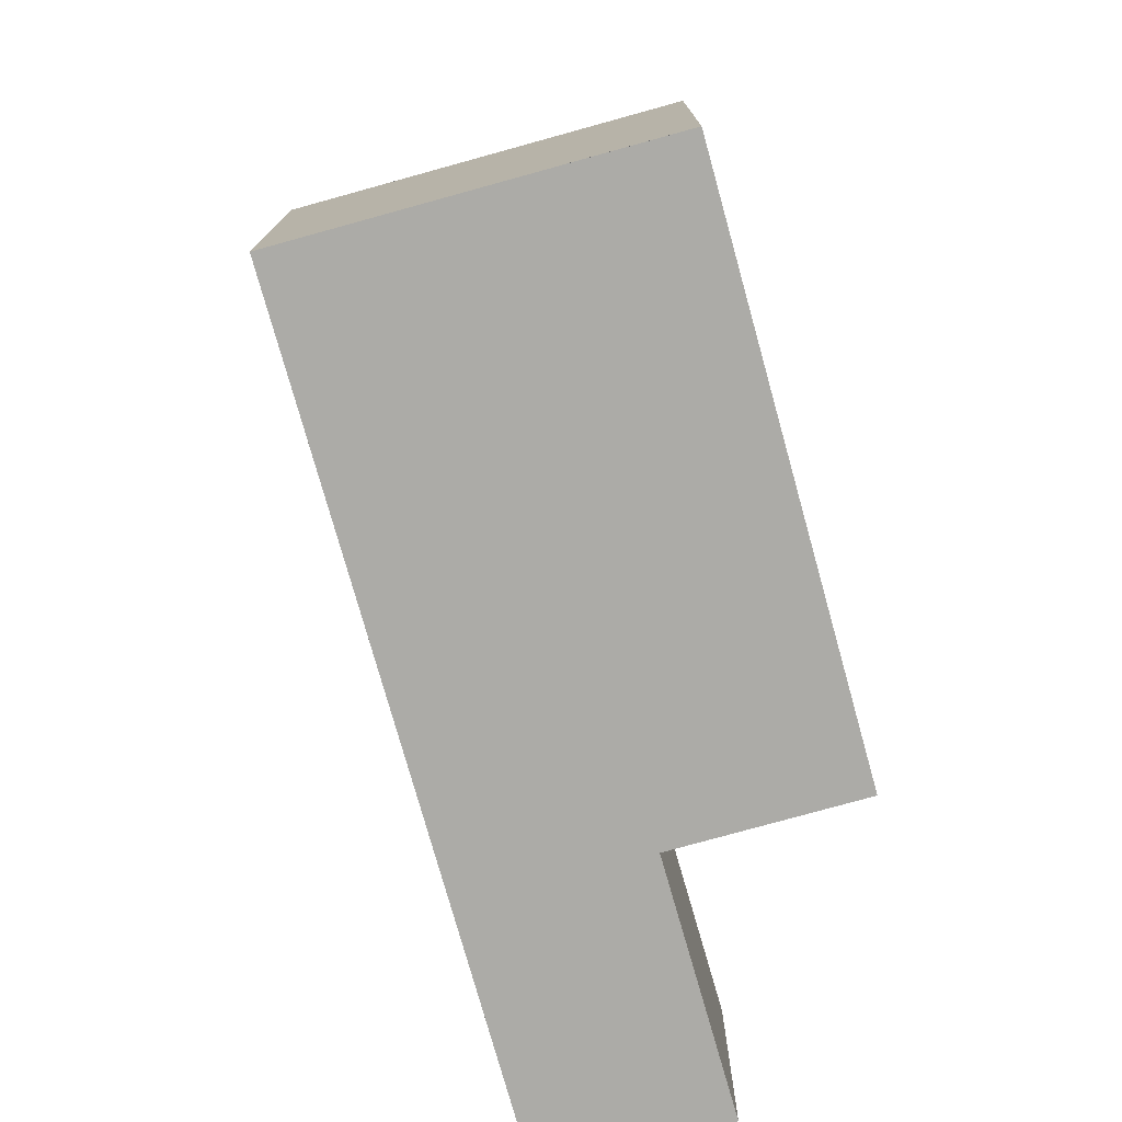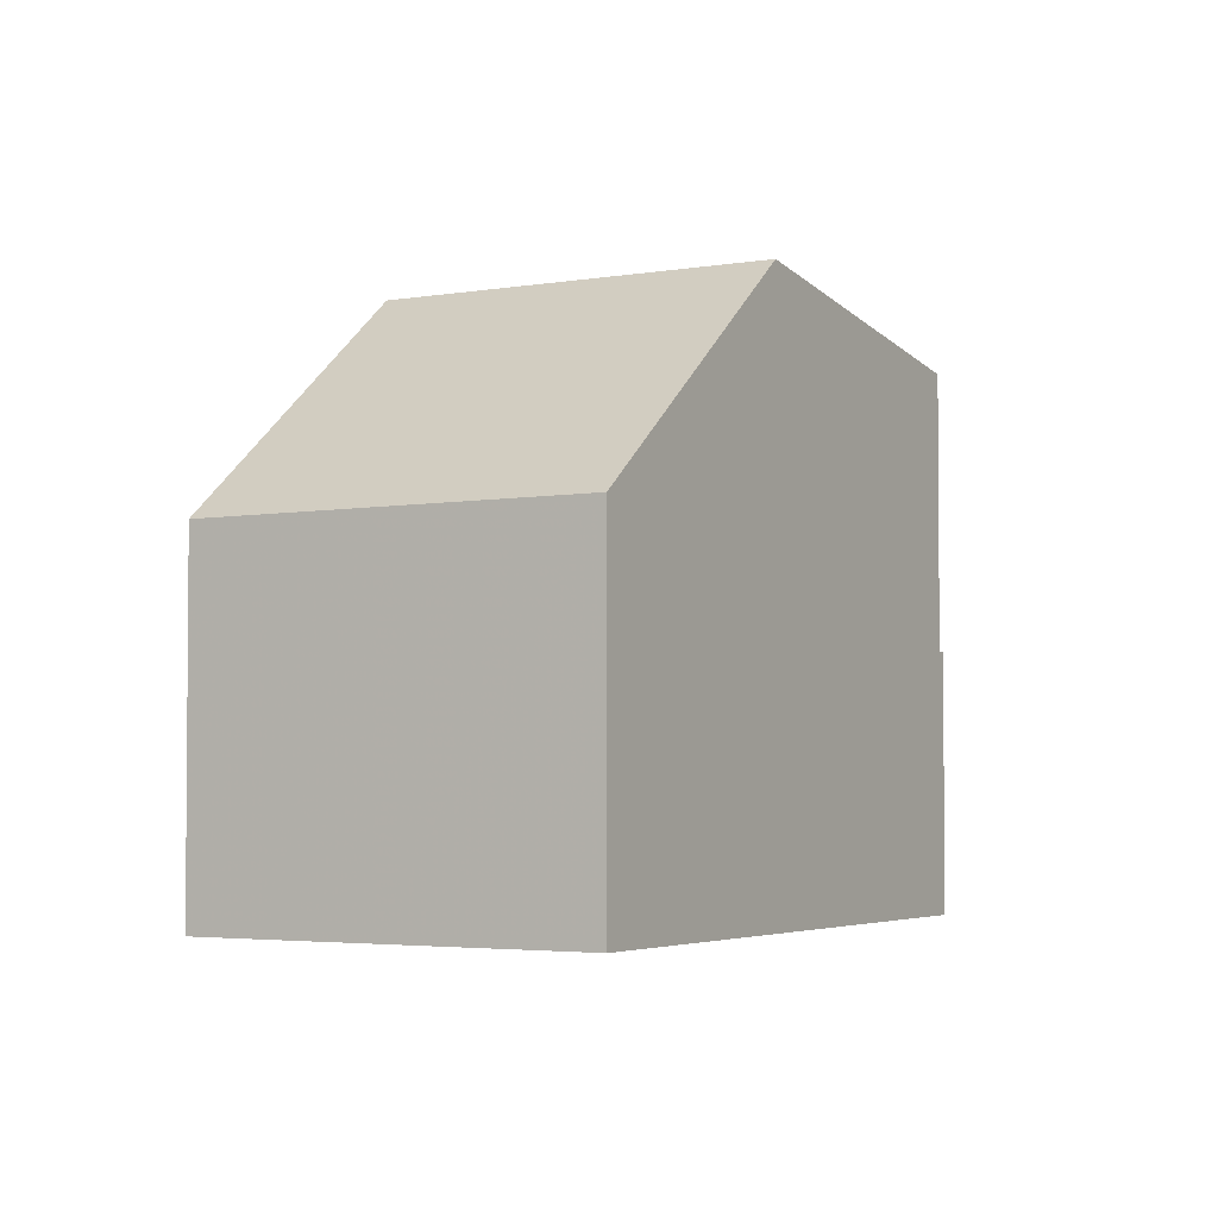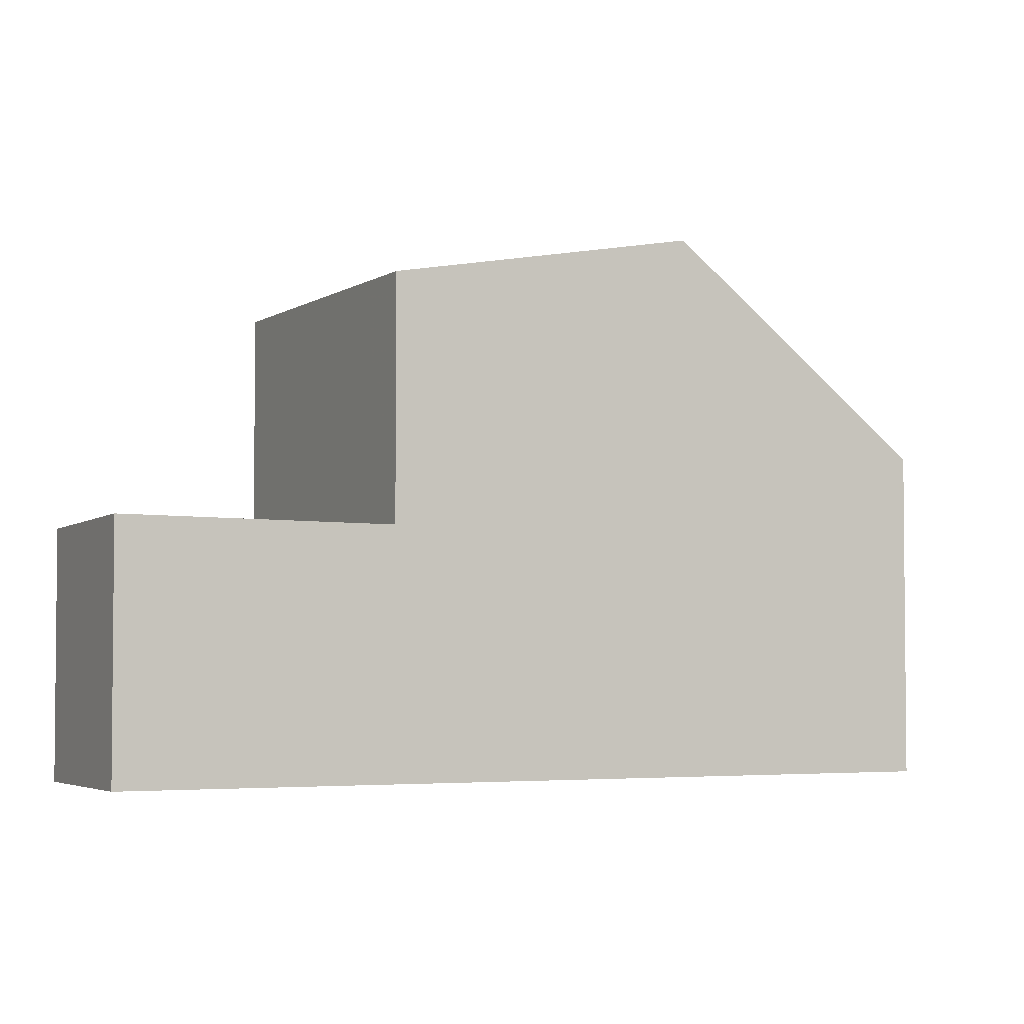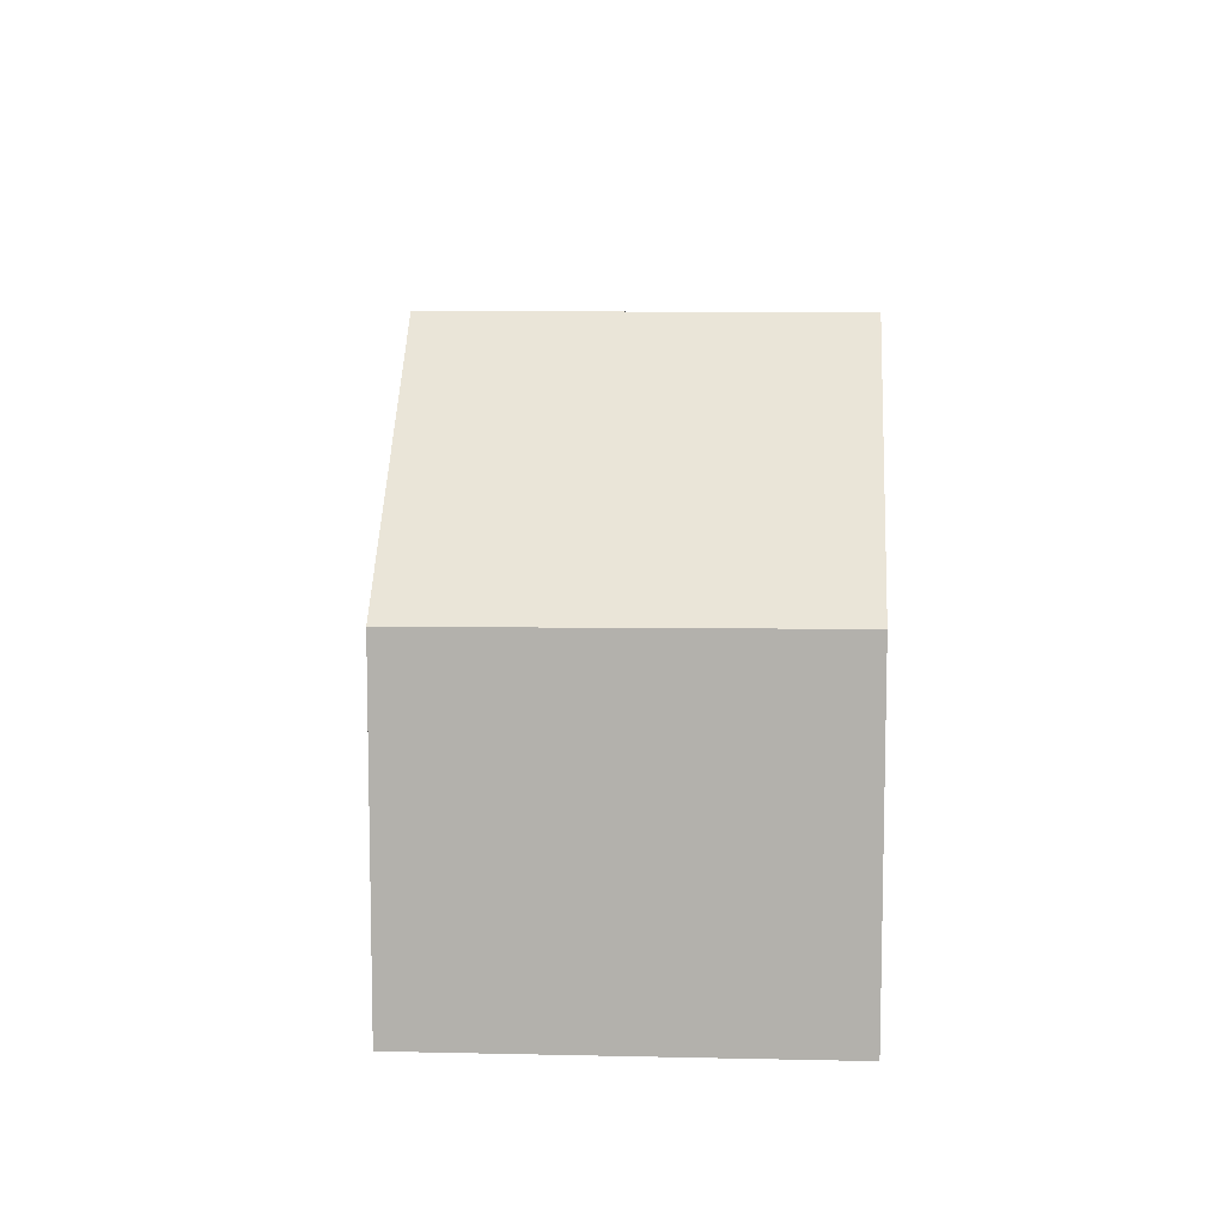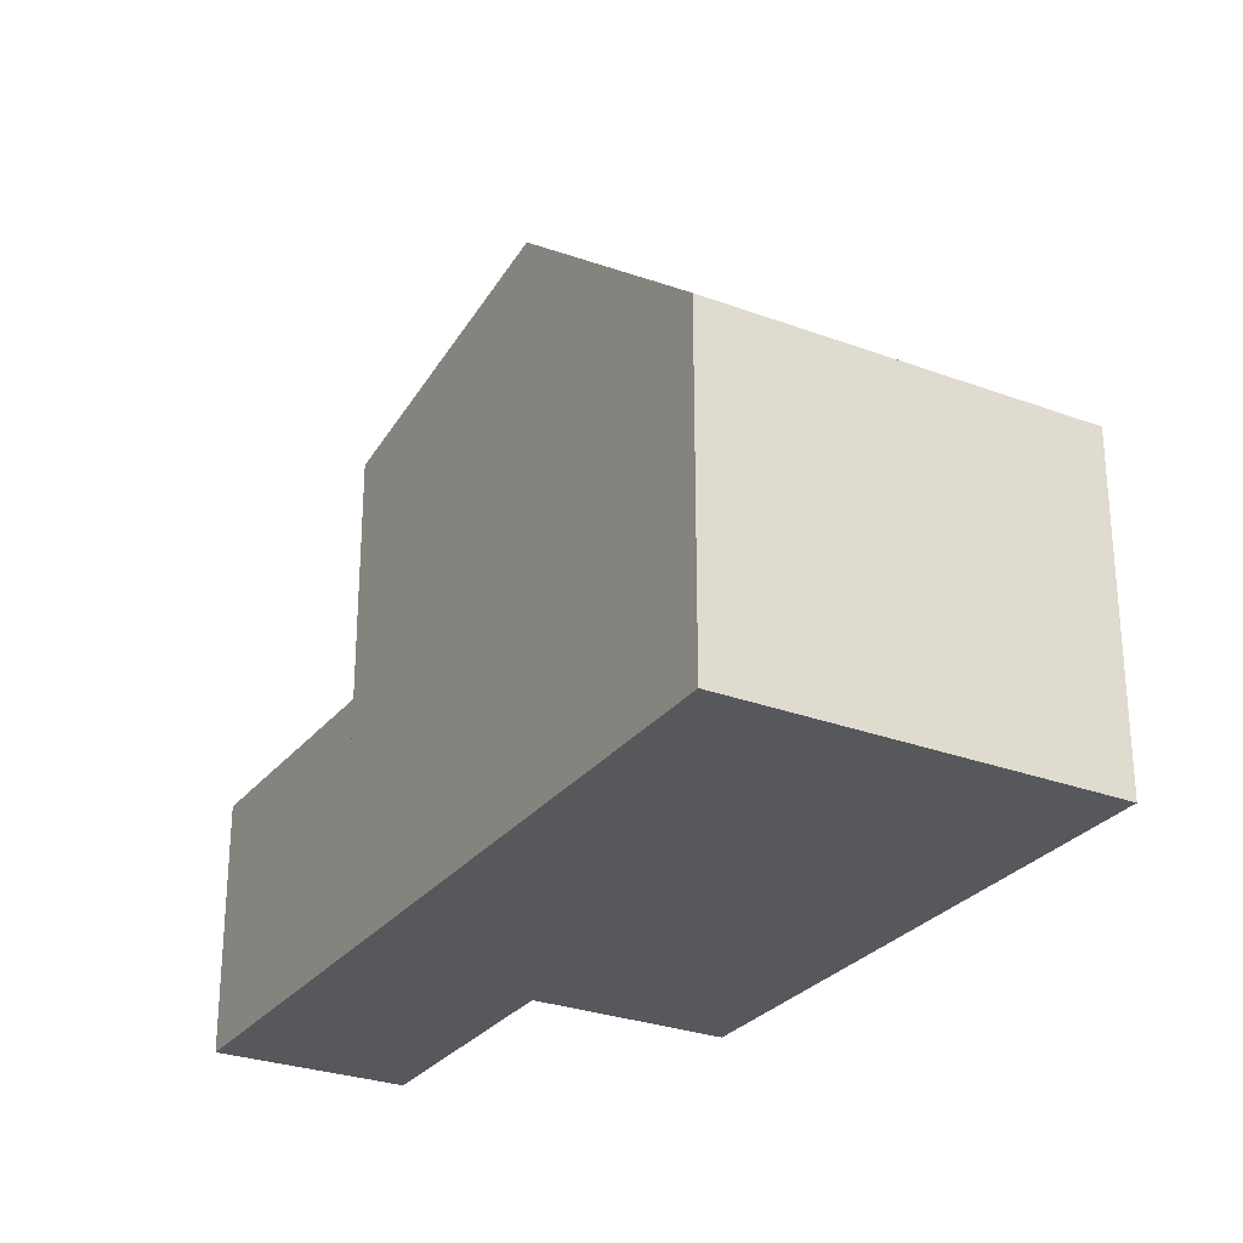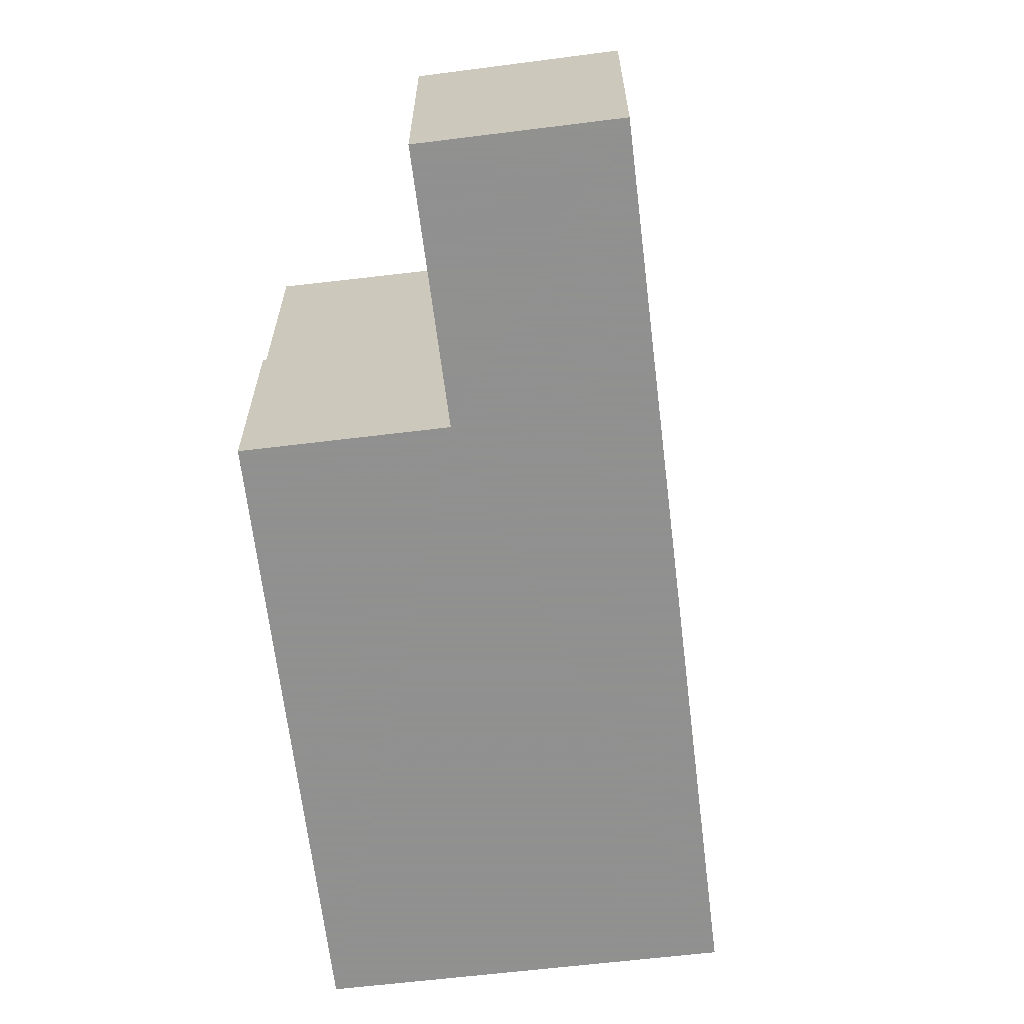
<metadata>
{"format":"obj","ext":"obj","renderer":"f3d","projection":"perspective","resolution":1024,"background":"white","views":[{"elev":-76.3,"azim":-38.7,"up":"+Z"},{"elev":-3.2,"azim":-23.6,"up":"+Z"},{"elev":-3.6,"azim":-170.7,"up":"+Z"},{"elev":10.3,"azim":-50.7,"up":"+Z"},{"elev":-28.0,"azim":-84.0,"up":"+Z"},{"elev":-65.8,"azim":132.6,"up":"+Z"}]}
</metadata>
<code>
v -698.4 -1618 3.457
v -700.7 -1614 3.432
v -692.3 -1611 2.544
v -694.5 -1612 2.515
v -693.3 -1614 2.47
v -693.4 -1609 2.588
v -696.1 -1616 5.667
v -698.4 -1613 5.658
v -698.4 -1613 5.658
v -699.7 -1614 4.405
v -698 -1613 5.66
v -697.3 -1614 5.663
v -698.4 -1613 5.658
v -696.1 -1616 5.667
v -698.4 -1613 5.658
v -698 -1613 5.66
v -697.3 -1614 5.663
v -696.1 -1616 5.667
v -695.8 -1611 5.085
v -693.4 -1614 5.091
v -692.3 -1611 2.546
v -693.4 -1609 2.587
v -692.5 -1610 2.554
v -693.4 -1609 2.587
v -693.4 -1609 2.588
v -692.9 -1610 2.568
v -692.9 -1610 2.568
v -694.4 -1612 2.519
v -695 -1611 2.542
v -695.5 -1611 2.56
v -694.6 -1612 2.516
v -695.2 -1611 2.538
v -695.7 -1611 2.556
v -695.8 -1611 2.557
v -693.4 -1614 2.469
v -695.7 -1611 5.085
v -695.7 -1611 2.556
v -700.2 -1615 3.437
v -695.2 -1611 5.086
v -695.2 -1611 2.538
v -694.3 -1612 2.517
v -695.5 -1610 2.561
v -699.6 -1616 3.444
v -694.6 -1612 5.088
v -694.6 -1612 2.516
v -695.2 -1611 5.086
v -695.7 -1611 5.085
v -693.4 -1614 5.091
v -694.6 -1612 5.088
v -693.4 -1614 2.469
v -695.8 -1611 2.557
v -695.8 -1611 5.085
v -699.6 -1616 3.491
v -700.2 -1615 3.485
v -700.7 -1614 3.48
v -698.3 -1617 3.504
v -693.8 -1614 5.186
v -698.4 -1617 3.504
v -698.4 -1617 3.457
v -696.1 -1616 5.667
v -698.4 -1617 3.457
v -698.4 -1618 3.457
v -698.4 -1618 -4.441e-16
v -698.4 -1617 0
v -700.7 -1614 3.48
v -700.7 -1614 3.432
v -700.7 -1614 0
v -700.7 -1614 4.441e-16
v -694.3 -1612 2.517
v -692.3 -1611 2.544
v -692.3 -1611 0
v -694.3 -1612 0
v -693.3 -1614 2.47
v -694.5 -1612 2.515
v -694.5 -1612 4.441e-16
v -693.3 -1614 0
v -693.4 -1614 2.469
v -693.3 -1614 2.47
v -693.3 -1614 0
v -693.4 -1614 0
v -693.4 -1609 2.587
v -693.4 -1609 2.588
v -693.4 -1609 0
v -693.4 -1609 0
v -698.3 -1617 3.504
v -696.1 -1616 5.667
v -696.1 -1616 0
v -698.3 -1617 0
v -698.4 -1613 5.658
v -699.7 -1614 4.405
v -699.7 -1614 0
v -698.4 -1613 0
v -695.8 -1611 5.085
v -698.4 -1613 5.658
v -698.4 -1613 0
v -695.8 -1611 0
v -692.3 -1611 2.544
v -692.3 -1611 2.546
v -692.3 -1611 0
v -692.3 -1611 0
v -692.9 -1610 2.568
v -693.4 -1609 2.587
v -693.4 -1609 0
v -692.9 -1610 -4.441e-16
v -692.3 -1611 2.546
v -692.5 -1610 2.554
v -692.5 -1610 4.441e-16
v -692.3 -1611 0
v -693.4 -1609 2.588
v -693.4 -1609 2.588
v -693.4 -1609 -4.441e-16
v -693.4 -1609 0
v -692.5 -1610 2.554
v -692.9 -1610 2.568
v -692.9 -1610 -4.441e-16
v -692.5 -1610 4.441e-16
v -700.7 -1614 3.432
v -700.2 -1615 3.437
v -700.2 -1615 0
v -700.7 -1614 0
v -694.5 -1612 2.515
v -694.3 -1612 2.517
v -694.3 -1612 0
v -694.5 -1612 4.441e-16
v -693.4 -1609 2.588
v -695.5 -1610 2.561
v -695.5 -1610 4.441e-16
v -693.4 -1609 -4.441e-16
v -700.2 -1615 3.437
v -699.6 -1616 3.444
v -699.6 -1616 -4.441e-16
v -700.2 -1615 0
v -693.8 -1614 5.186
v -693.4 -1614 5.091
v -693.4 -1614 0
v -693.8 -1614 0
v -695.5 -1610 2.561
v -695.8 -1611 2.557
v -695.8 -1611 4.441e-16
v -695.5 -1610 4.441e-16
v -699.7 -1614 4.405
v -700.7 -1614 3.48
v -700.7 -1614 4.441e-16
v -699.7 -1614 0
v -698.4 -1618 3.457
v -698.3 -1617 3.504
v -698.3 -1617 0
v -698.4 -1618 -4.441e-16
v -696.1 -1616 5.667
v -693.8 -1614 5.186
v -693.8 -1614 0
v -696.1 -1616 0
v -699.6 -1616 3.444
v -698.4 -1617 3.457
v -698.4 -1617 0
v -699.6 -1616 -4.441e-16
v -692.3 -1611 0
v -694.5 -1612 0
v -693.3 -1614 0
v -698.4 -1618 0
v -700.7 -1614 0
v -693.4 -1609 0
f 28 21 3 41
f 10 8 9
f 55 10 9 11 54
f 36 19 34 37
f 25 6 22 24
f 26 24 22 27
f 30 24 26 29
f 42 25 24 30
f 29 26 23 21 28
f 27 23 26
f 32 29 28 31
f 33 30 29 32
f 39 36 37 40
f 58 53 12 60
f 45 35 20 44
f 31 28 41 4 5 50
f 51 42 30 33
f 54 11 12 53
f 44 39 40 45
f 46 16 15 47
f 18 17 49 48 57
f 49 17 16 46
f 47 15 13 52
f 53 43 38 54
f 54 38 2 55
f 59 43 53 58
f 57 14 18
f 58 56 1 59
f 60 7 56 58
f 62 63 64 61
f 66 67 68 65
f 70 71 72 69
f 74 75 76 73
f 78 79 80 77
f 82 83 84 81
f 86 87 88 85
f 90 91 92 89
f 94 95 96 93
f 98 99 100 97
f 102 103 104 101
f 106 107 108 105
f 110 111 112 109
f 114 115 116 113
f 118 119 120 117
f 122 123 124 121
f 126 127 128 125
f 130 131 132 129
f 134 135 136 133
f 138 139 140 137
f 142 143 144 141
f 146 147 148 145
f 150 151 152 149
f 154 155 156 153
f 158 159 160 161 162 157

</code>
